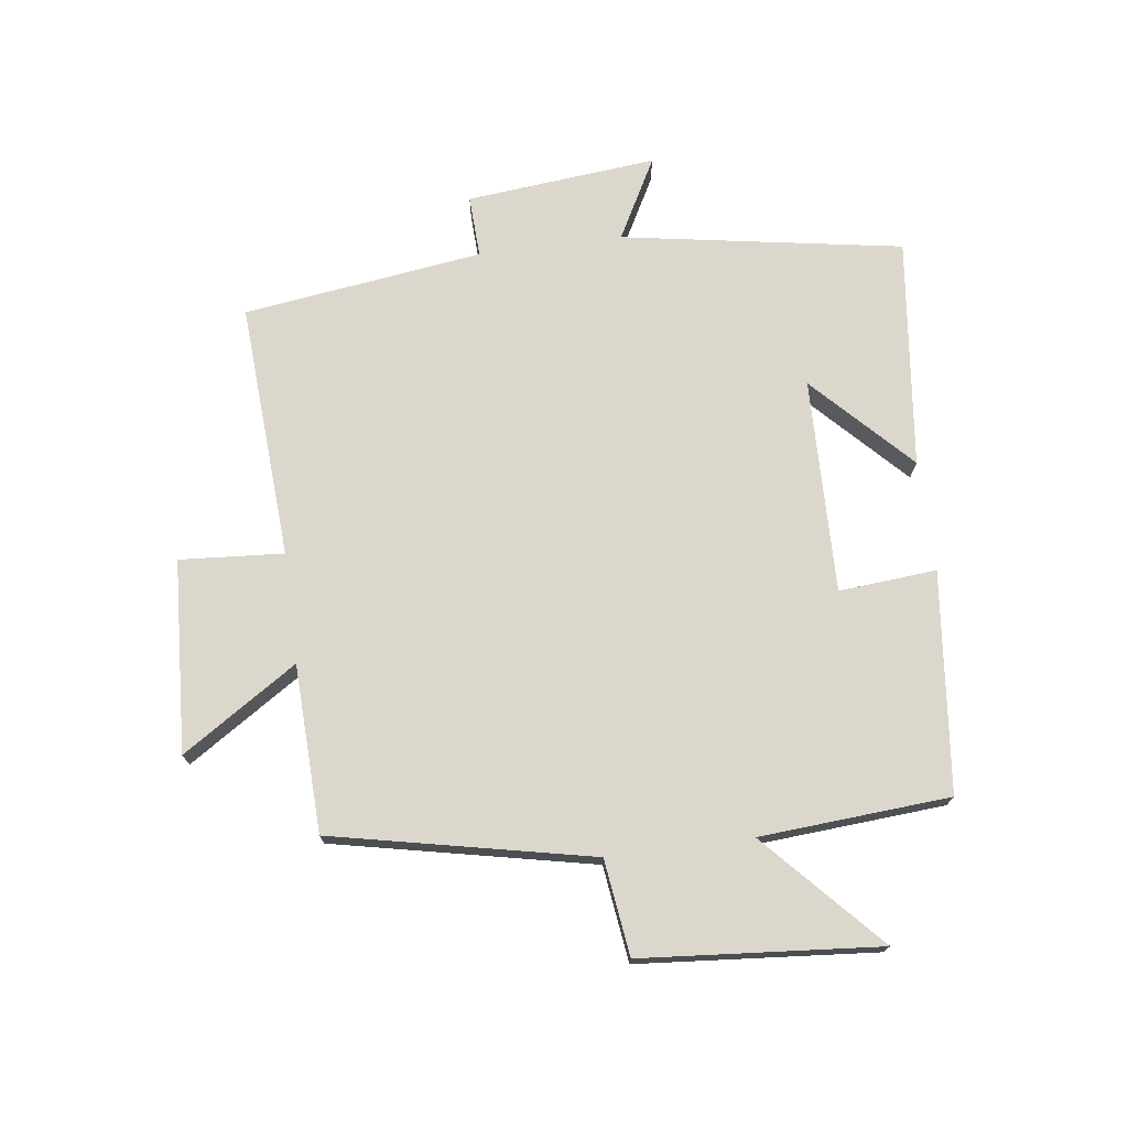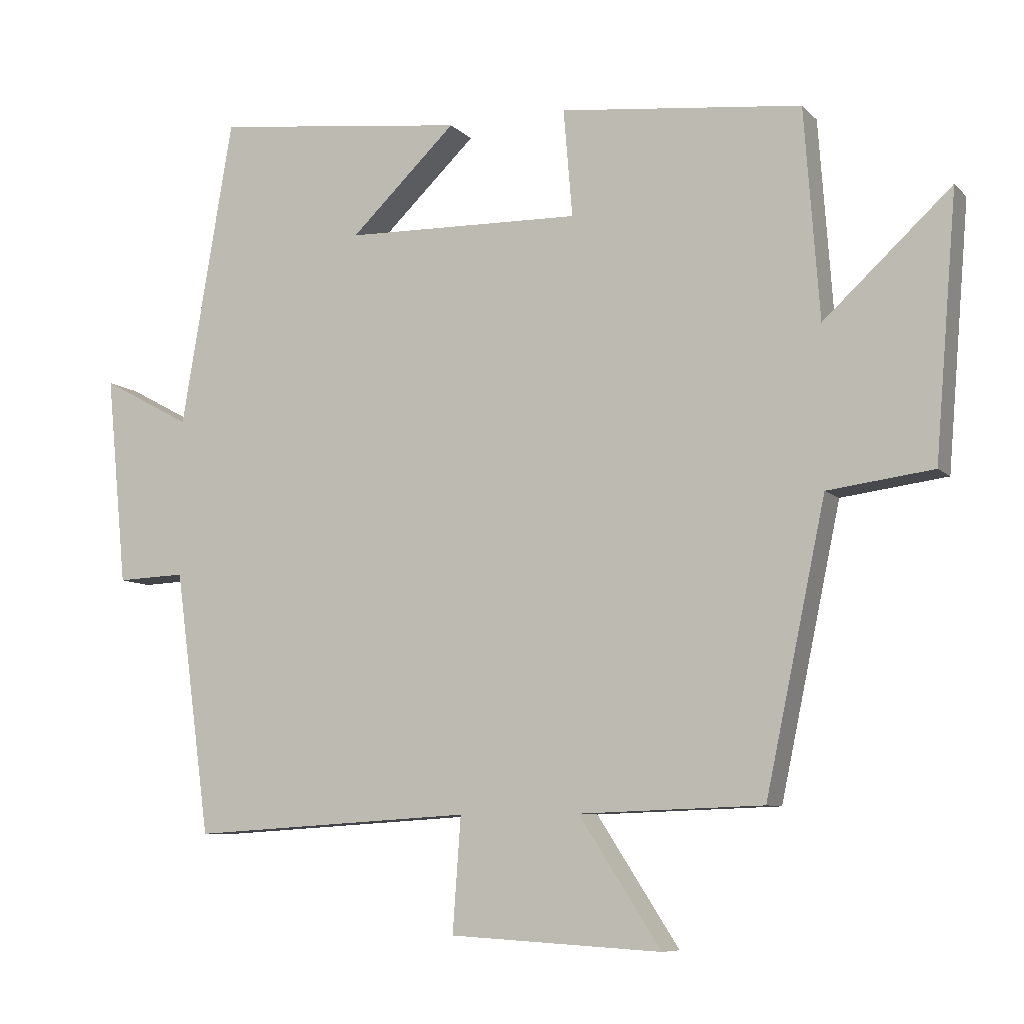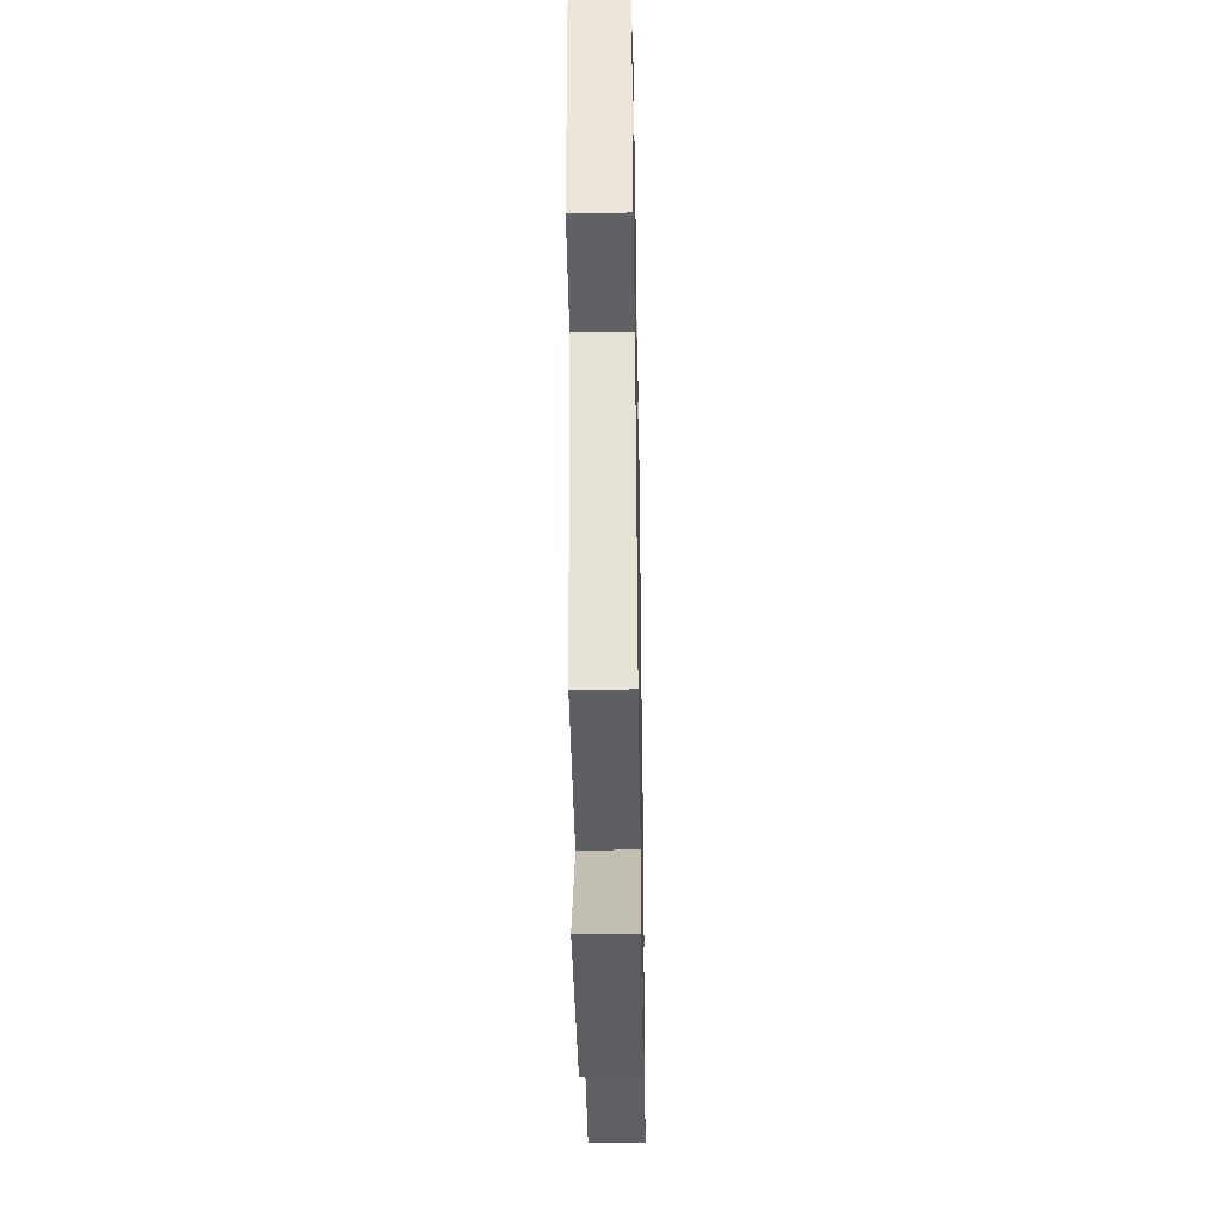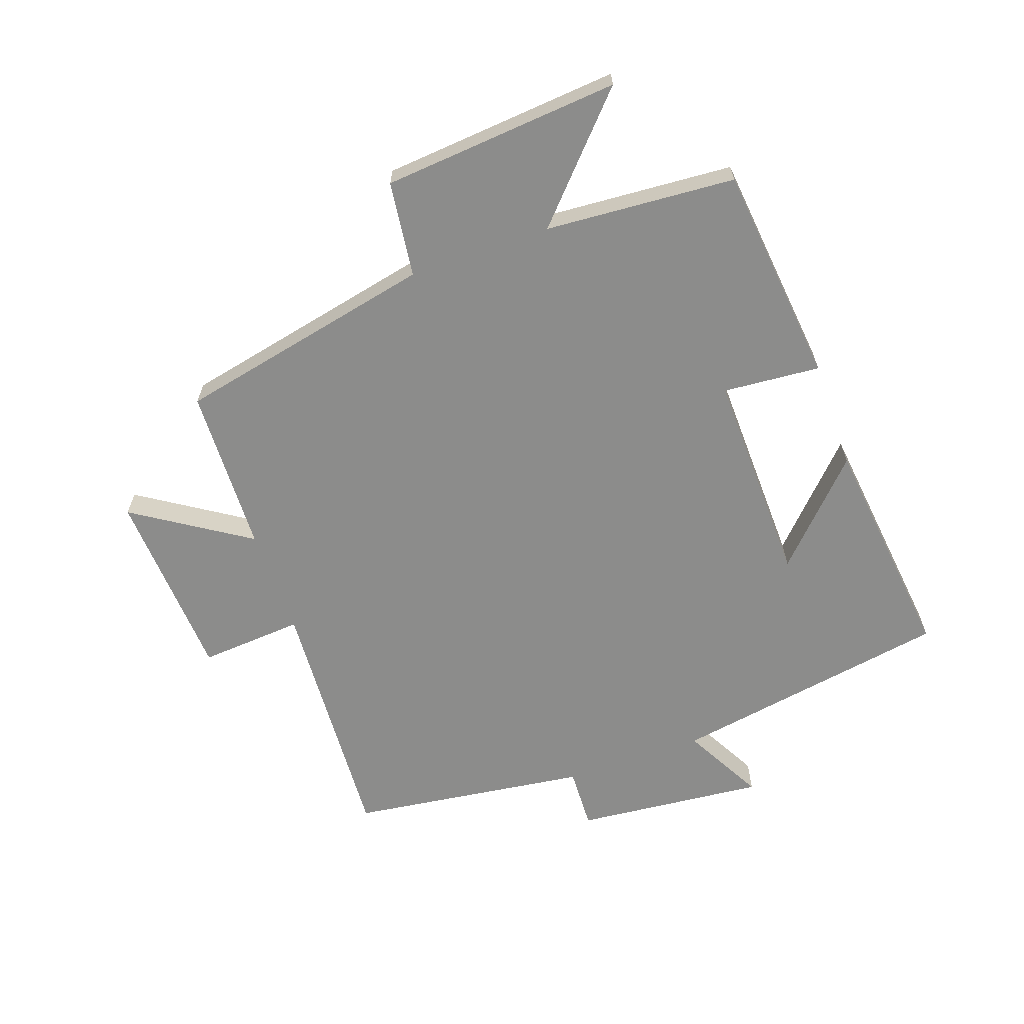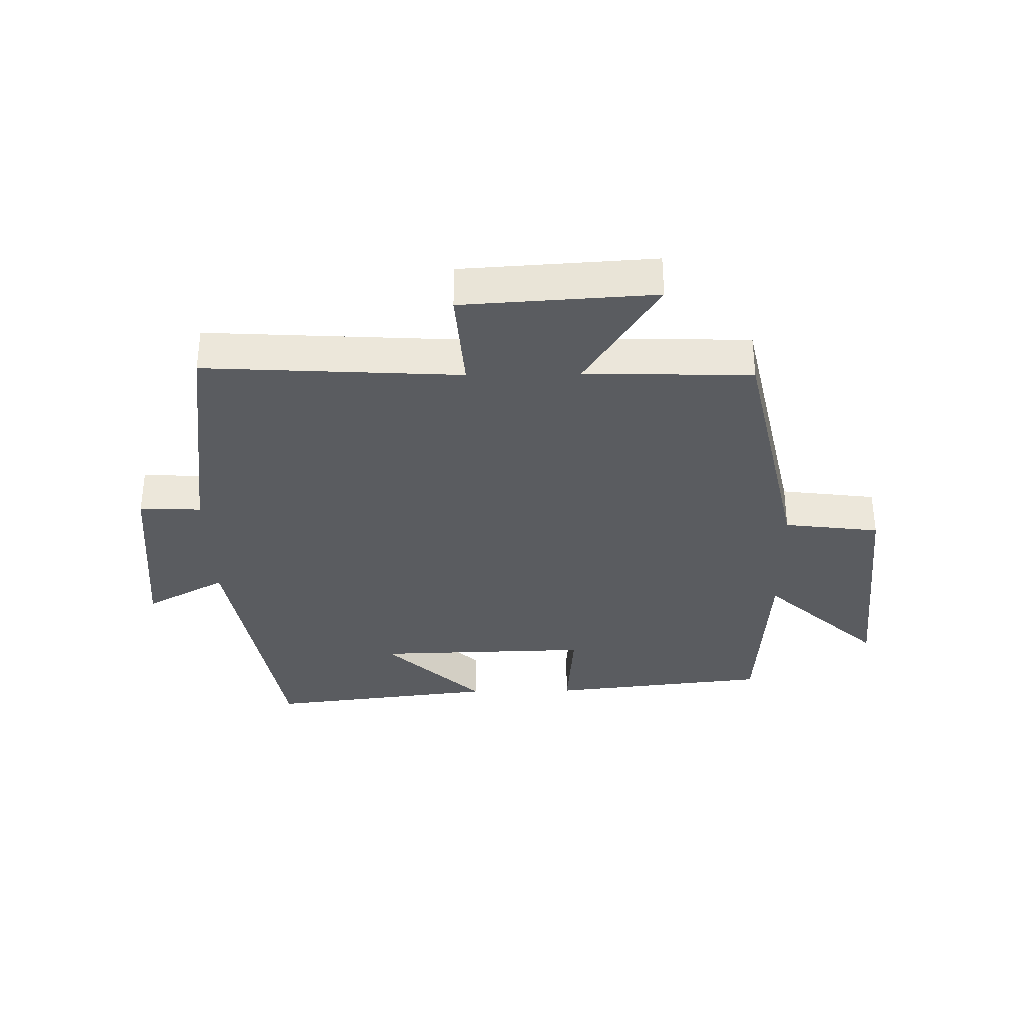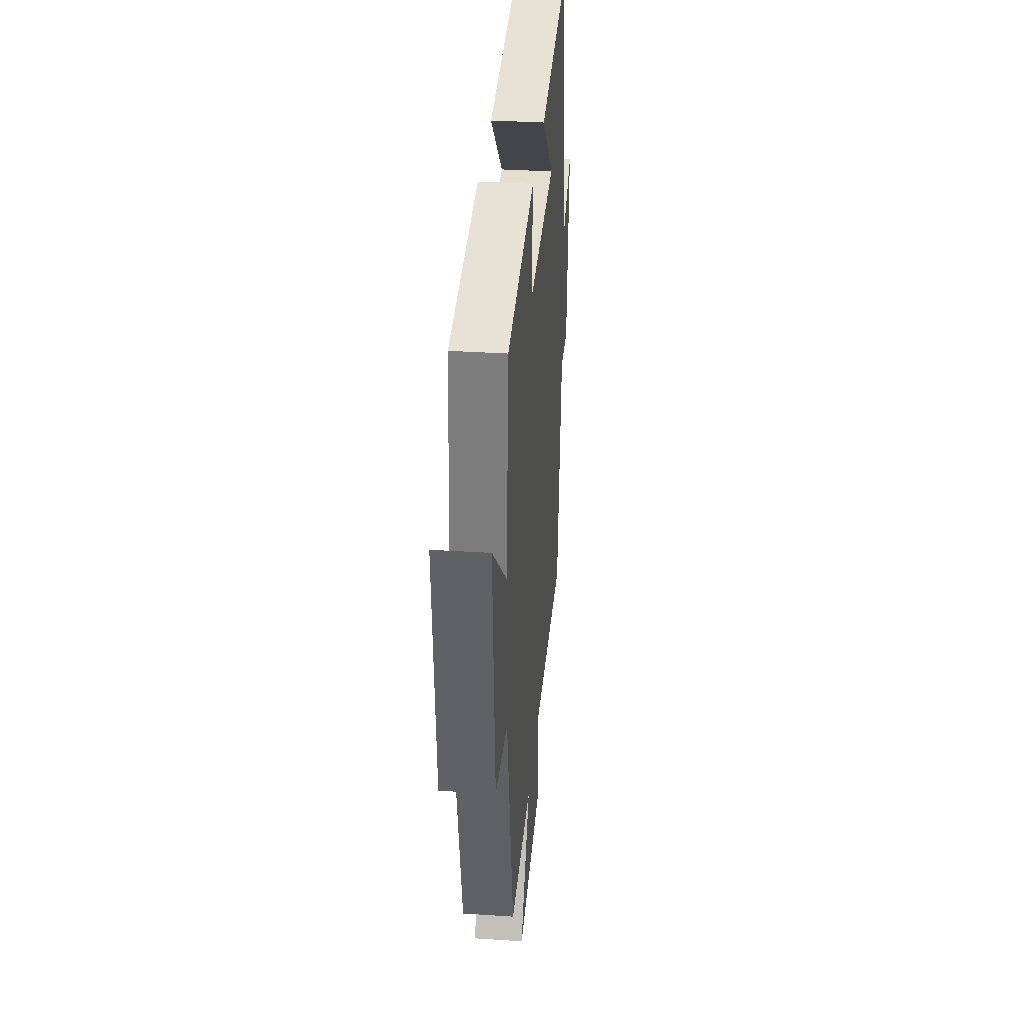
<metadata>
{"format":"obj","ext":"obj","renderer":"f3d","projection":"perspective","resolution":1024,"background":"white","views":[{"elev":73.1,"azim":-97.5,"up":"+Y"},{"elev":-8.1,"azim":-156.3,"up":"+Z"},{"elev":-39.5,"azim":-89.0,"up":"+Z"},{"elev":-64.1,"azim":-70.5,"up":"+Y"},{"elev":-34.2,"azim":-178.9,"up":"+Y"},{"elev":34.6,"azim":-85.0,"up":"+Z"}]}
</metadata>
<code>
v 0.424 0.07 0.543
v 0.5 0.07 0.092
v 0.63 0.07 0.162
v 0.6 0.07 -0.144
v 0.5 0.07 -0.14
v 0.448 0.07 -0.525
v 0.035 0.07 -0.5
v 0.047 0.07 -0.667
v -0.263 0.07 -0.685
v -0.143 0.07 -0.5
v -0.412 0.07 -0.491
v -0.5 0.07 -0.074
v -0.654 0.07 -0.054
v -0.686 0.07 0.328
v -0.5 0.07 0.156
v -0.478 0.07 0.462
v -0.124 0.07 0.5
v -0.137 0.07 0.343
v 0.209 0.07 0.351
v 0.054 0.07 0.5
v 0.424 0 0.543
v 0.5 0 0.092
v 0.63 0 0.162
v 0.6 0 -0.144
v 0.5 0 -0.14
v 0.448 0 -0.525
v 0.035 0 -0.5
v 0.047 0 -0.667
v -0.263 0 -0.685
v -0.143 0 -0.5
v -0.412 0 -0.491
v -0.5 0 -0.074
v -0.654 0 -0.054
v -0.686 0 0.328
v -0.5 0 0.156
v -0.478 0 0.462
v -0.124 0 0.5
v -0.137 0 0.343
v 0.209 0 0.351
v 0.054 0 0.5
f 19 20 1 2
f 18 19 2
f 15 16 17 18
f 15 18 2
f 12 13 14 15
f 12 15 2
f 11 12 2
f 10 11 2
f 7 8 9 10
f 7 10 2 3
f 5 6 7
f 5 7 3
f 3 4 5
f 22 21 40 39
f 22 39 38
f 38 37 36 35
f 22 38 35
f 35 34 33 32
f 22 35 32
f 22 32 31
f 22 31 30
f 30 29 28 27
f 23 22 30 27
f 27 26 25
f 23 27 25
f 25 24 23
f 1 21 22 2
f 2 22 23 3
f 3 23 24 4
f 4 24 25 5
f 5 25 26 6
f 6 26 27 7
f 7 27 28 8
f 8 28 29 9
f 9 29 30 10
f 10 30 31 11
f 11 31 32 12
f 12 32 33 13
f 13 33 34 14
f 14 34 35 15
f 15 35 36 16
f 16 36 37 17
f 17 37 38 18
f 18 38 39 19
f 19 39 40 20
f 20 40 21 1

</code>
